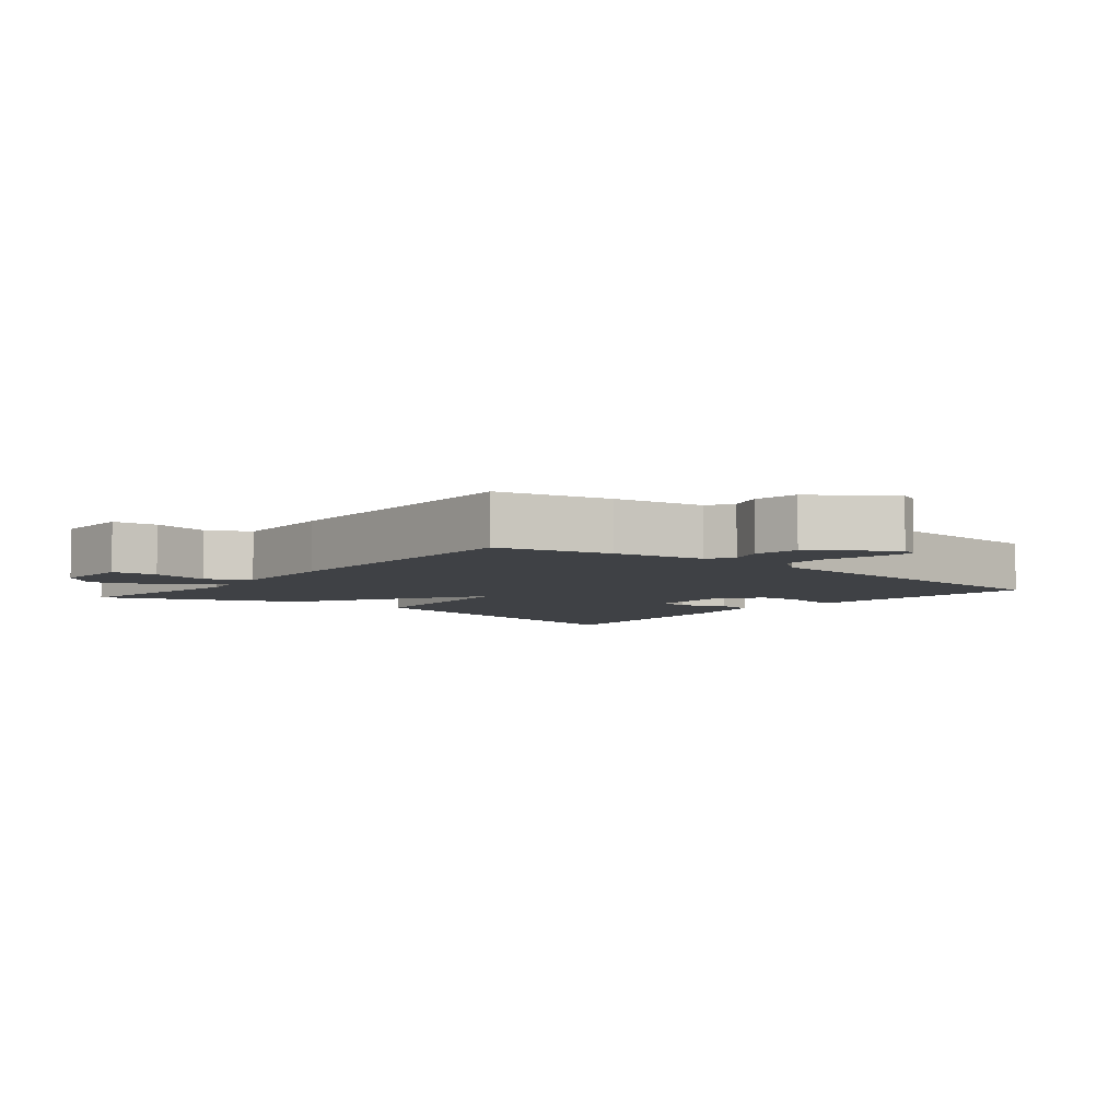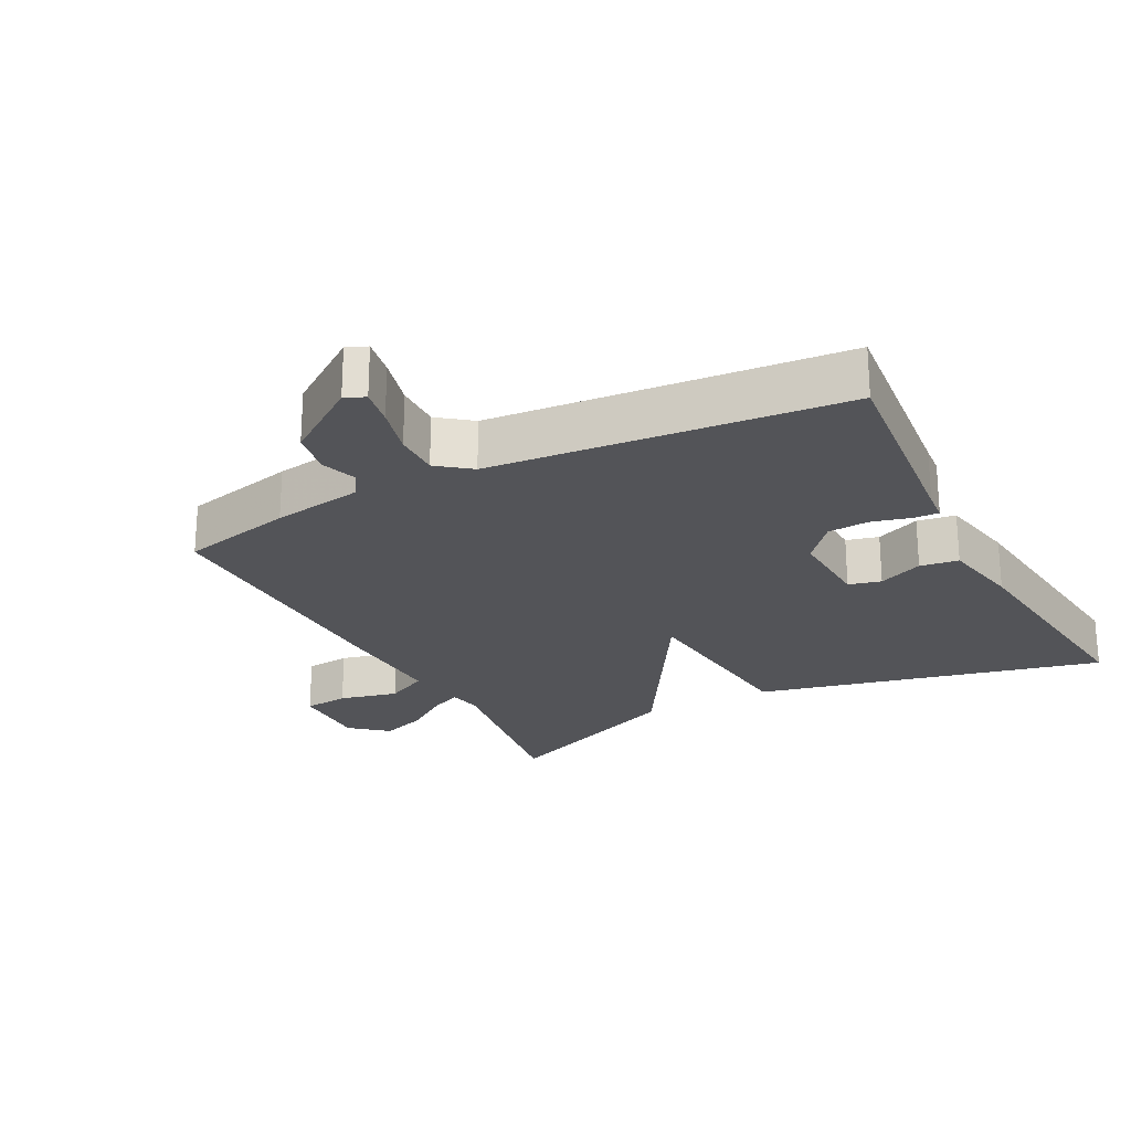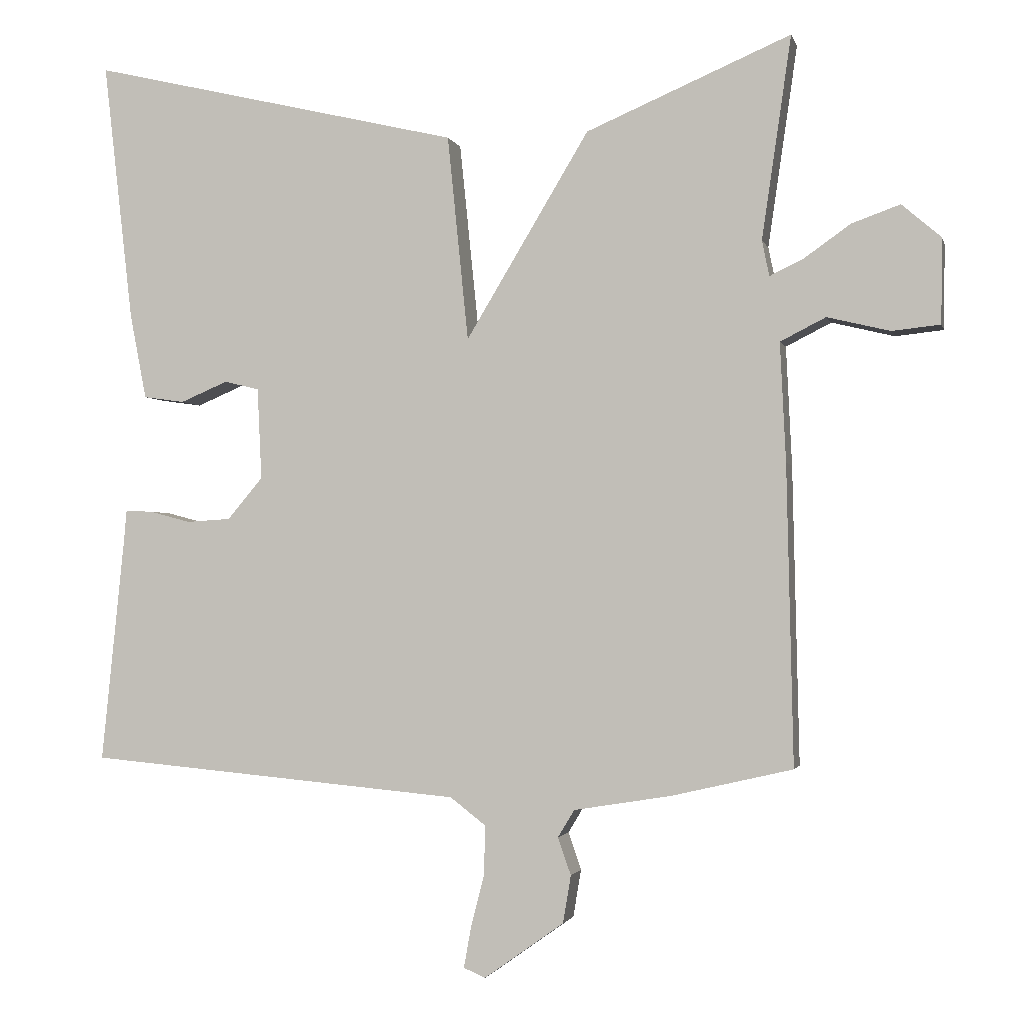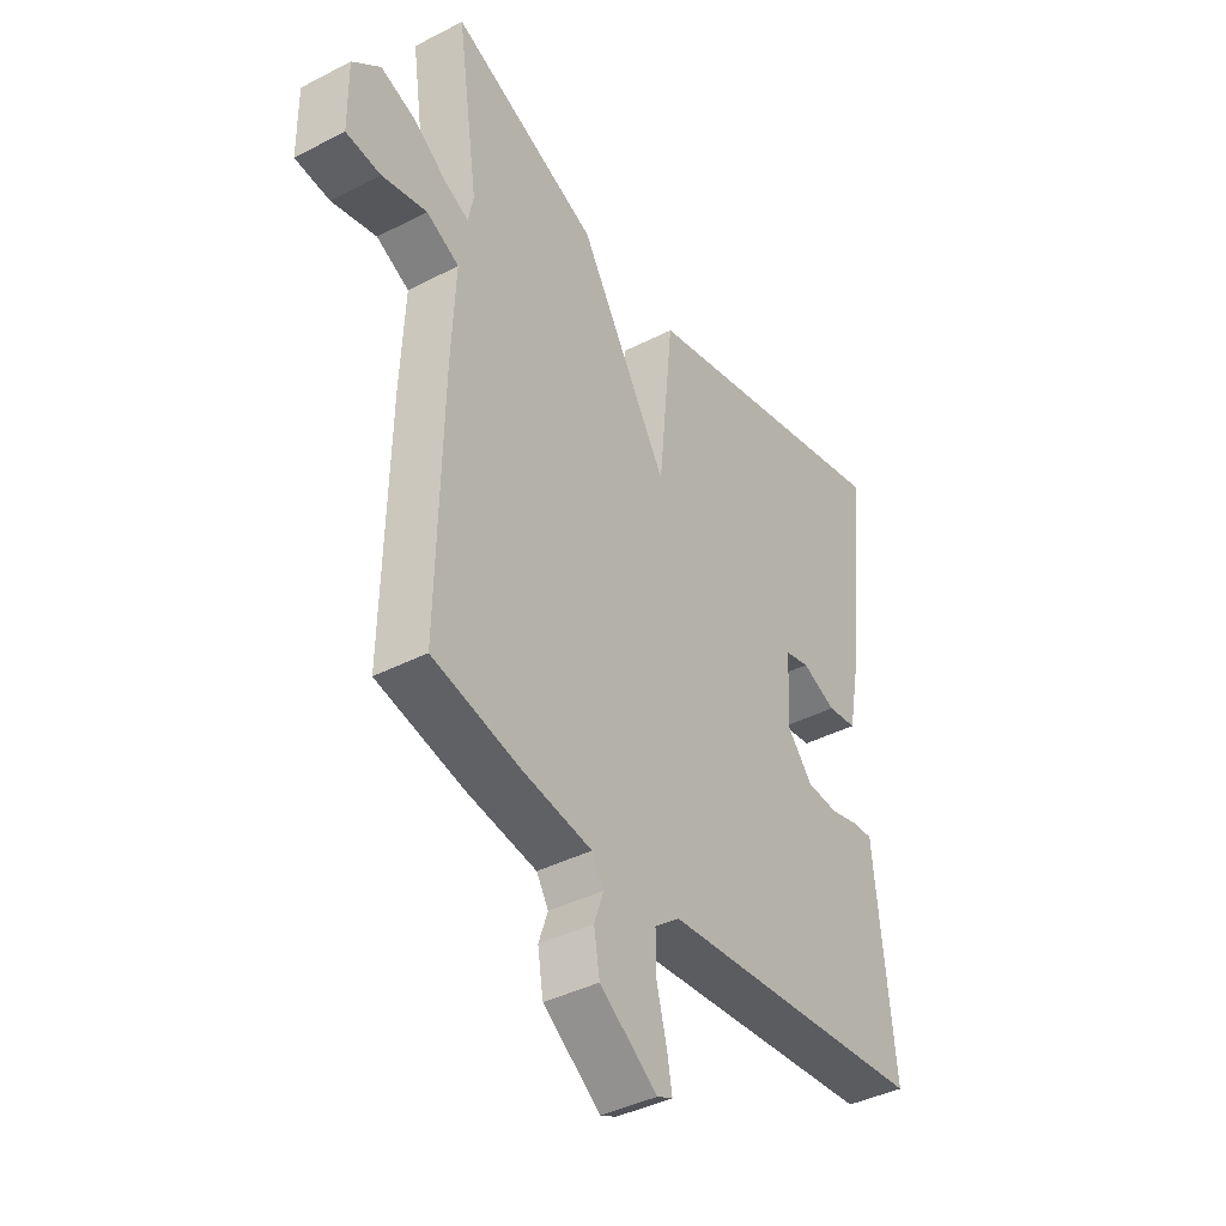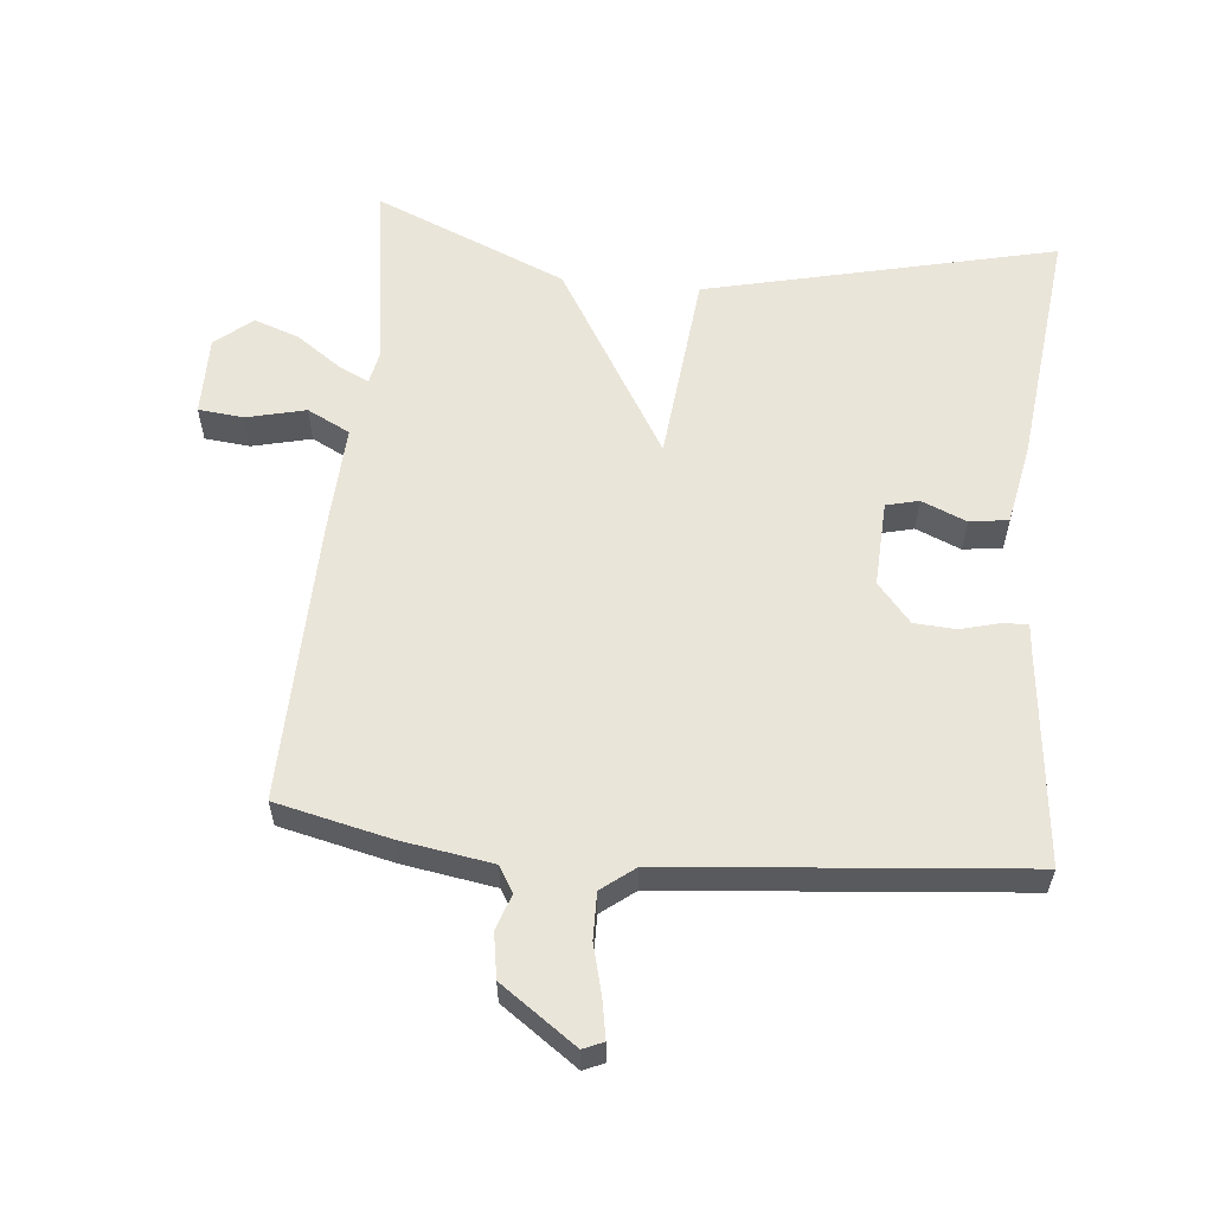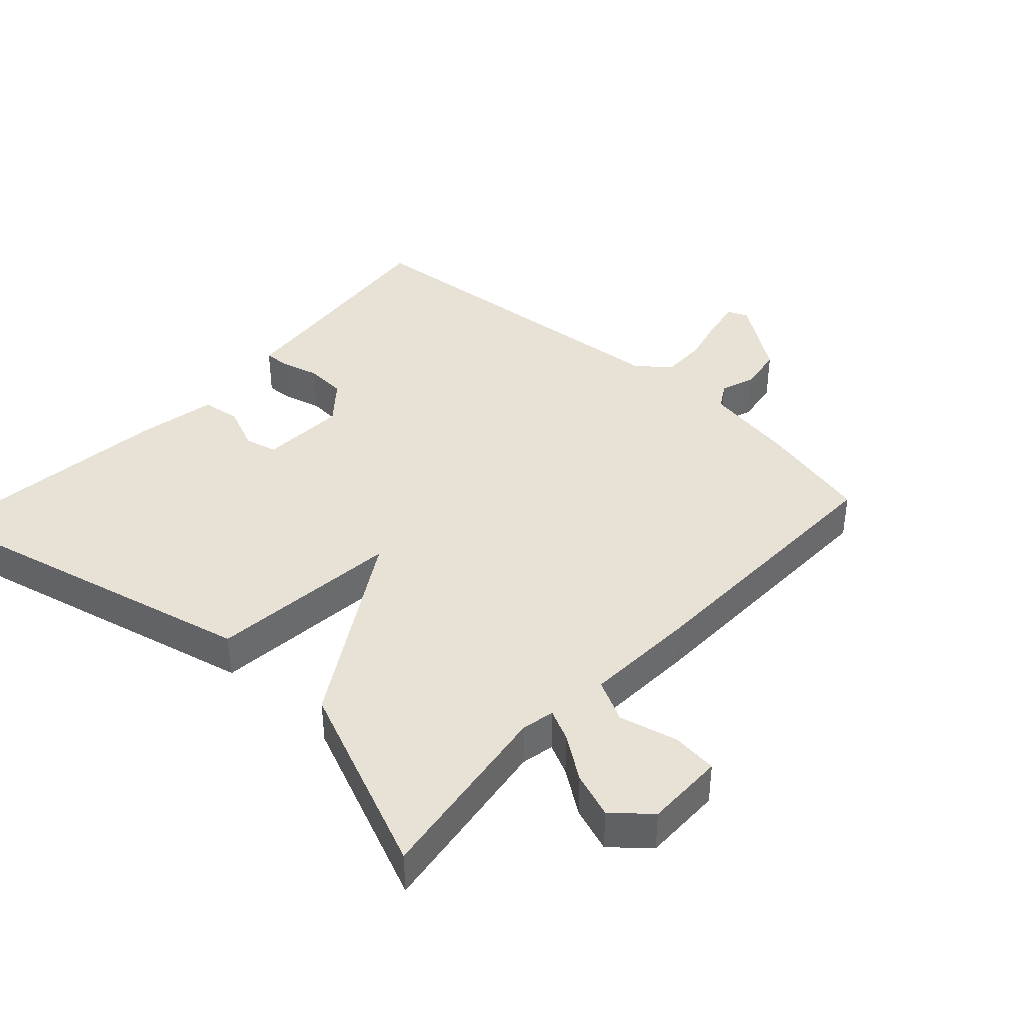
<metadata>
{"format":"obj","ext":"obj","renderer":"f3d","projection":"perspective","resolution":1024,"background":"white","views":[{"elev":-5.5,"azim":140.7,"up":"+Y"},{"elev":-23.6,"azim":-152.5,"up":"+Y"},{"elev":-1.8,"azim":13.2,"up":"+Z"},{"elev":-40.1,"azim":122.5,"up":"+Z"},{"elev":58.5,"azim":-174.5,"up":"+Y"},{"elev":40.1,"azim":42.5,"up":"+Y"}]}
</metadata>
<code>
v 0.5 0.07 0.5
v 0.459 0.07 0.219
v 0.469 0.07 0.17
v 0.515 0.07 0.192
v 0.58 0.07 0.238
v 0.647 0.07 0.262
v 0.701 0.07 0.216
v 0.7 0.07 0.098
v 0.633 0.07 0.091
v 0.546 0.07 0.112
v 0.483 0.07 0.08
v 0.491 0.07 -0.085
v 0.5 0.07 -0.5
v 0.332 0.07 -0.539
v 0.197 0.07 -0.561
v 0.174 0.07 -0.599
v 0.192 0.07 -0.651
v 0.181 0.07 -0.717
v 0.07 0.07 -0.796
v 0.04 0.07 -0.783
v 0.05 0.07 -0.727
v 0.069 0.07 -0.653
v 0.07 0.07 -0.585
v 0.021 0.07 -0.547
v -0.5 0.07 -0.5
v -0.468 0.07 -0.188
v -0.464 0.07 -0.143
v -0.426 0.07 -0.145
v -0.369 0.07 -0.16
v -0.308 0.07 -0.156
v -0.259 0.07 -0.098
v -0.265 0.07 0.029
v -0.313 0.07 0.041
v -0.379 0.07 0.013
v -0.436 0.07 0.021
v -0.459 0.07 0.14
v -0.5 0.07 0.5
v 0.016 0.07 0.379
v 0.045 0.07 0.094
v 0.216 0.07 0.379
v 0.5 0 0.5
v 0.459 0 0.219
v 0.469 0 0.17
v 0.515 0 0.192
v 0.58 0 0.238
v 0.647 0 0.262
v 0.701 0 0.216
v 0.7 0 0.098
v 0.633 0 0.091
v 0.546 0 0.112
v 0.483 0 0.08
v 0.491 0 -0.085
v 0.5 0 -0.5
v 0.332 0 -0.539
v 0.197 0 -0.561
v 0.174 0 -0.599
v 0.192 0 -0.651
v 0.181 0 -0.717
v 0.07 0 -0.796
v 0.04 0 -0.783
v 0.05 0 -0.727
v 0.069 0 -0.653
v 0.07 0 -0.585
v 0.021 0 -0.547
v -0.5 0 -0.5
v -0.468 0 -0.188
v -0.464 0 -0.143
v -0.426 0 -0.145
v -0.369 0 -0.16
v -0.308 0 -0.156
v -0.259 0 -0.098
v -0.265 0 0.029
v -0.313 0 0.041
v -0.379 0 0.013
v -0.436 0 0.021
v -0.459 0 0.14
v -0.5 0 0.5
v 0.016 0 0.379
v 0.045 0 0.094
v 0.216 0 0.379
f 39 40 1 2
f 36 37 38 39
f 33 34 35 36
f 32 33 36 39
f 31 32 39
f 39 2 3
f 31 39 3
f 30 31 3
f 26 27 28 29
f 26 29 30
f 25 26 30
f 24 25 30
f 23 24 30 3
f 20 21 22
f 19 20 22
f 18 19 22
f 17 18 22
f 16 17 22
f 23 3 4
f 22 23 4
f 16 22 4
f 15 16 4
f 13 14 15
f 12 13 15
f 11 12 15
f 8 9 10
f 7 8 10
f 6 7 10
f 5 6 10
f 4 5 10
f 4 10 11
f 4 11 15
f 42 41 80 79
f 79 78 77 76
f 76 75 74 73
f 79 76 73 72
f 79 72 71
f 43 42 79
f 43 79 71
f 43 71 70
f 69 68 67 66
f 70 69 66
f 70 66 65
f 70 65 64
f 43 70 64 63
f 62 61 60
f 62 60 59
f 62 59 58
f 62 58 57
f 62 57 56
f 44 43 63
f 44 63 62
f 44 62 56
f 44 56 55
f 55 54 53
f 55 53 52
f 55 52 51
f 50 49 48
f 50 48 47
f 50 47 46
f 50 46 45
f 50 45 44
f 51 50 44
f 55 51 44
f 1 41 42 2
f 2 42 43 3
f 3 43 44 4
f 4 44 45 5
f 5 45 46 6
f 6 46 47 7
f 7 47 48 8
f 8 48 49 9
f 9 49 50 10
f 10 50 51 11
f 11 51 52 12
f 12 52 53 13
f 13 53 54 14
f 14 54 55 15
f 15 55 56 16
f 16 56 57 17
f 17 57 58 18
f 18 58 59 19
f 19 59 60 20
f 20 60 61 21
f 21 61 62 22
f 22 62 63 23
f 23 63 64 24
f 24 64 65 25
f 25 65 66 26
f 26 66 67 27
f 27 67 68 28
f 28 68 69 29
f 29 69 70 30
f 30 70 71 31
f 31 71 72 32
f 32 72 73 33
f 33 73 74 34
f 34 74 75 35
f 35 75 76 36
f 36 76 77 37
f 37 77 78 38
f 38 78 79 39
f 39 79 80 40
f 40 80 41 1

</code>
